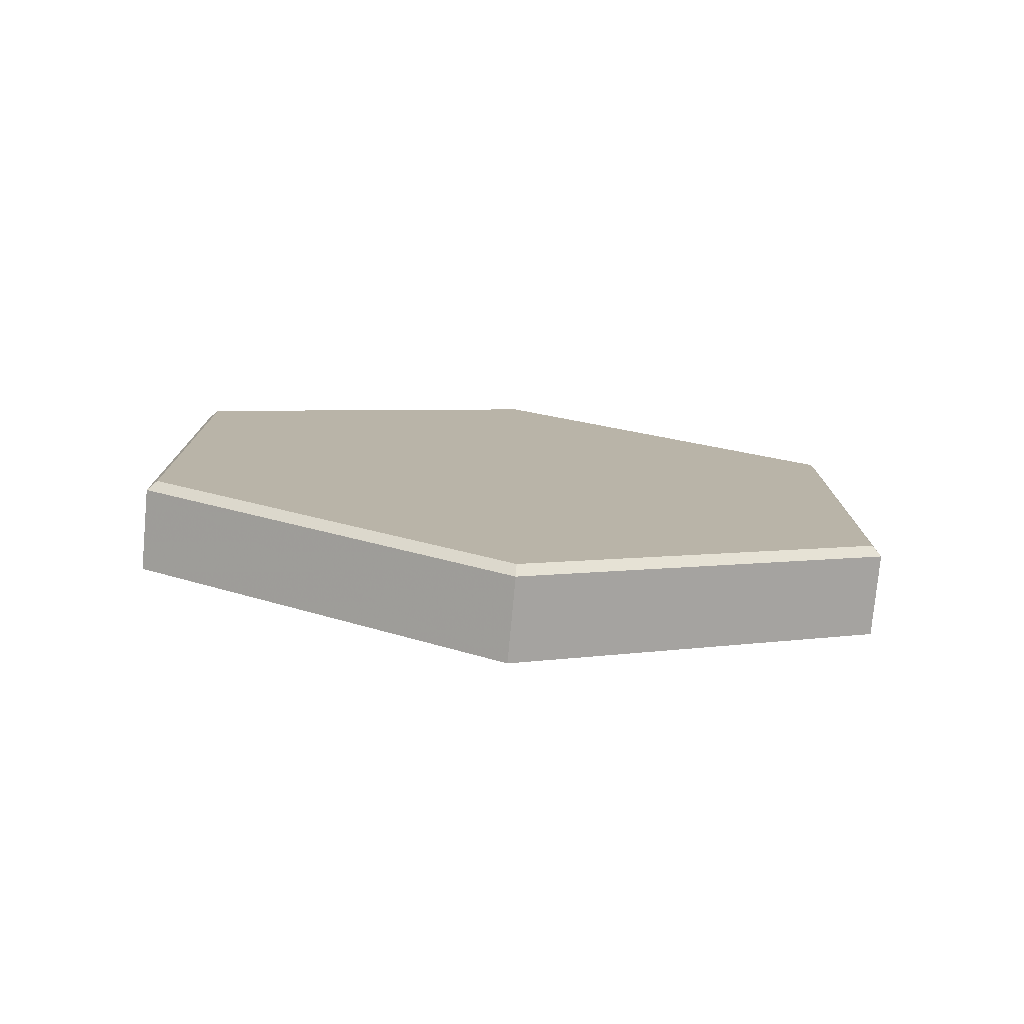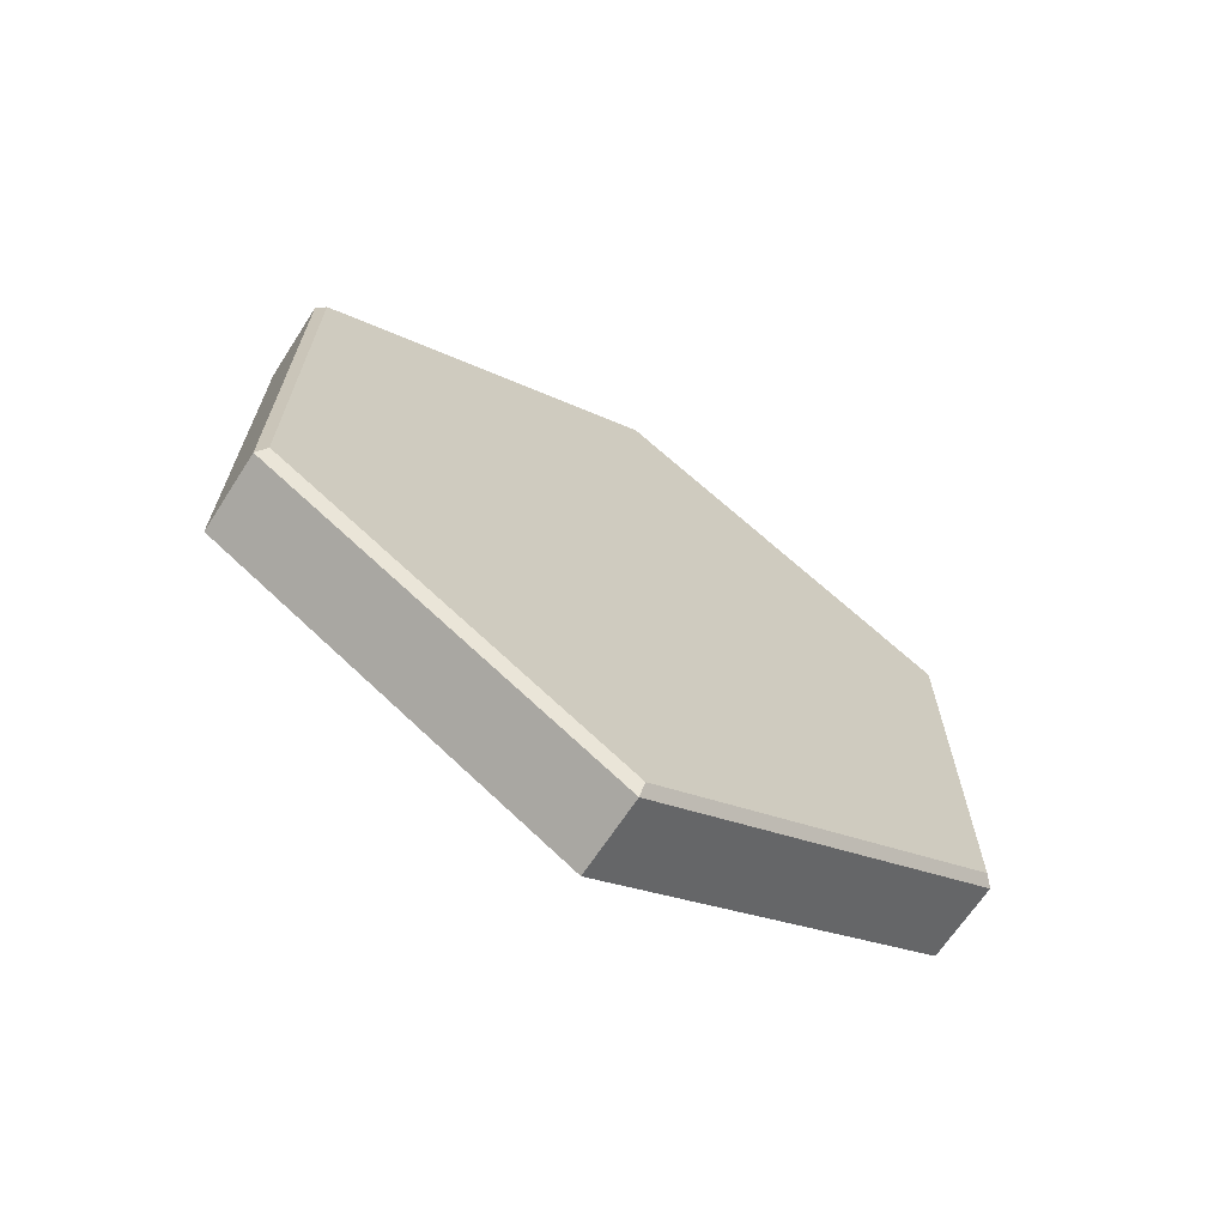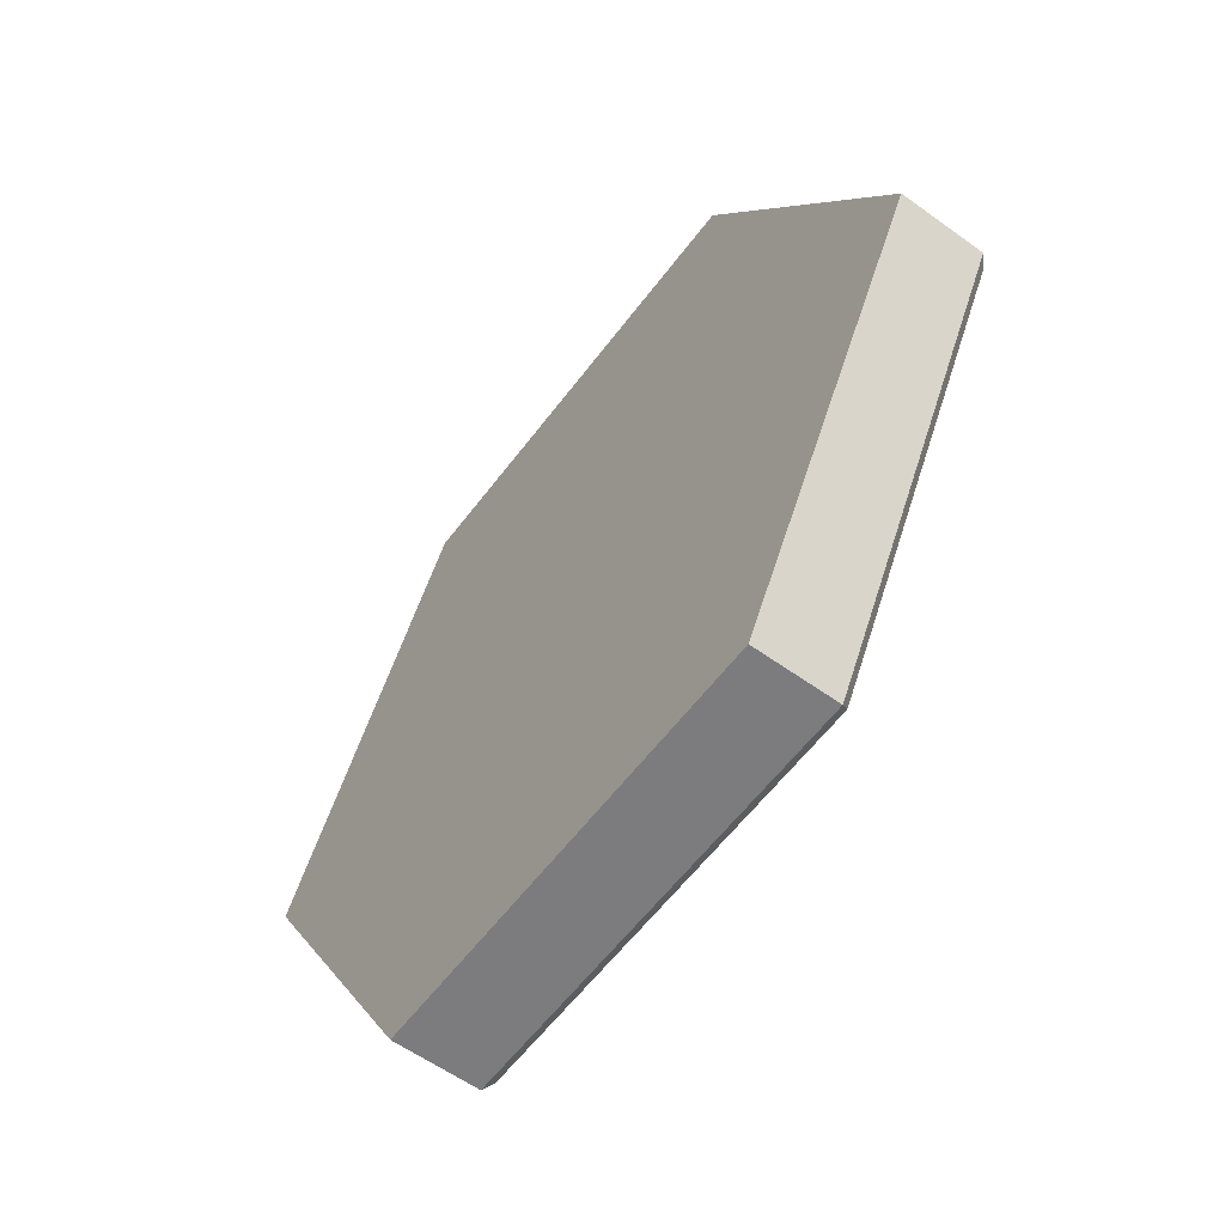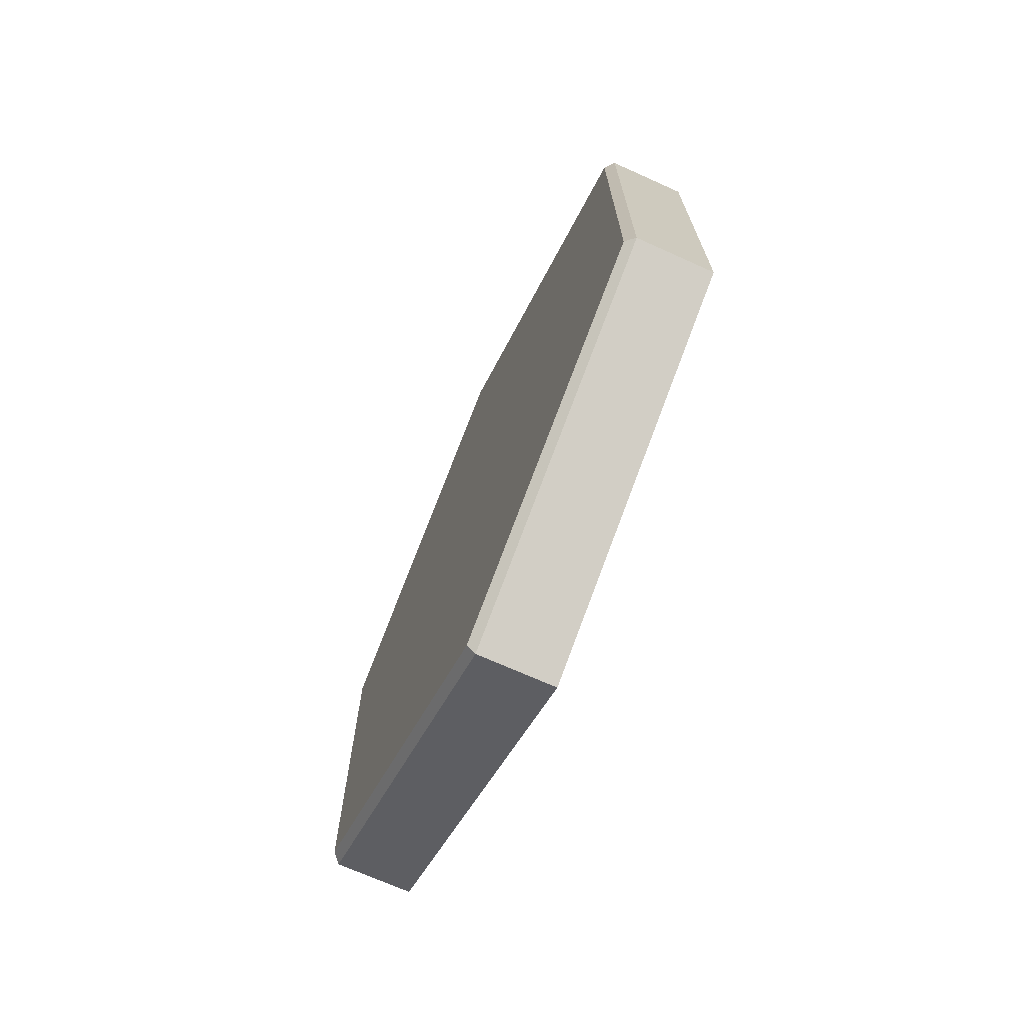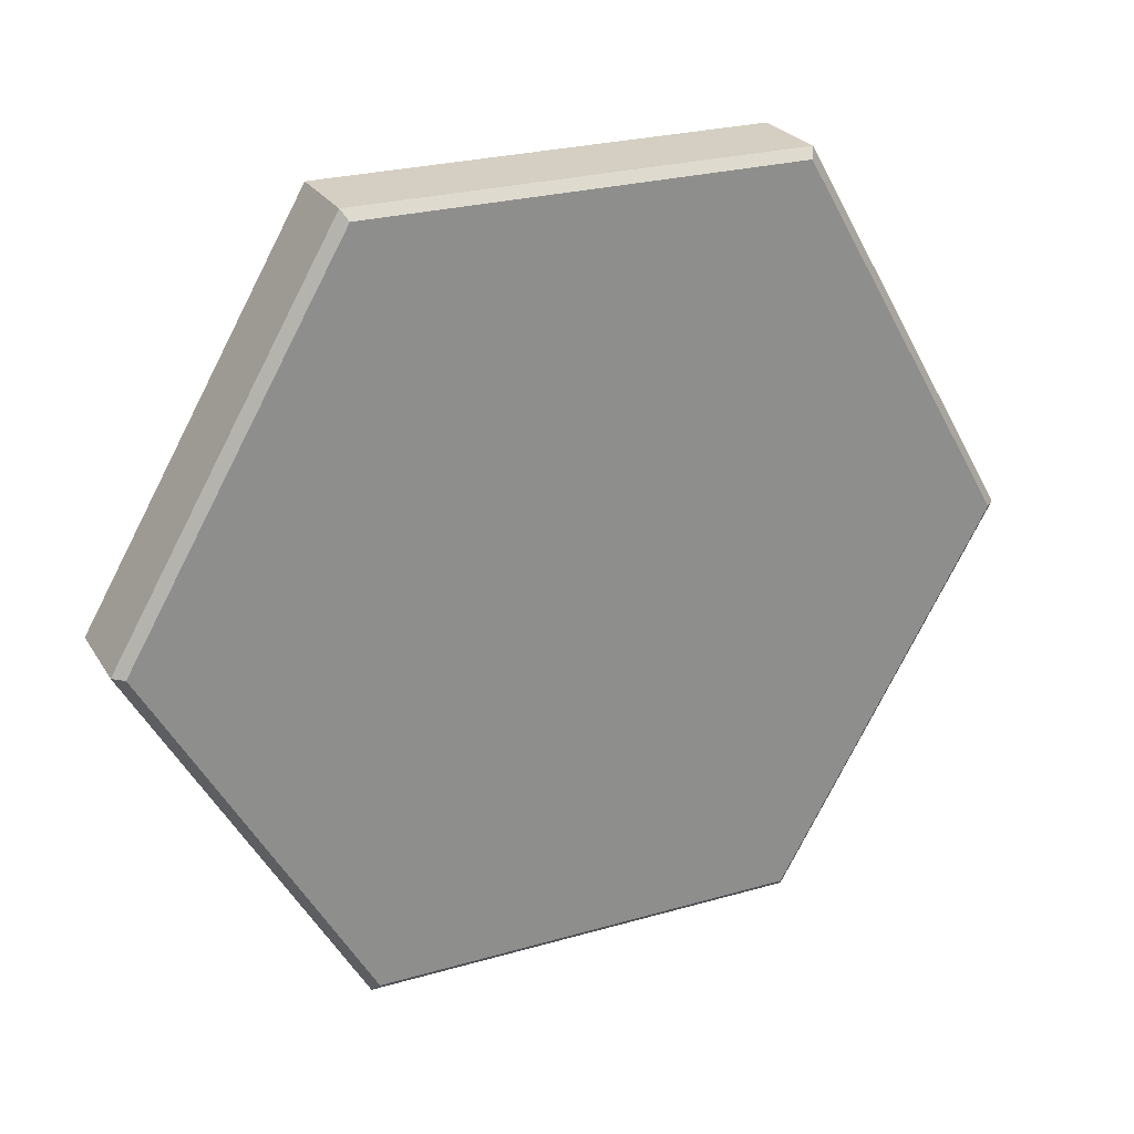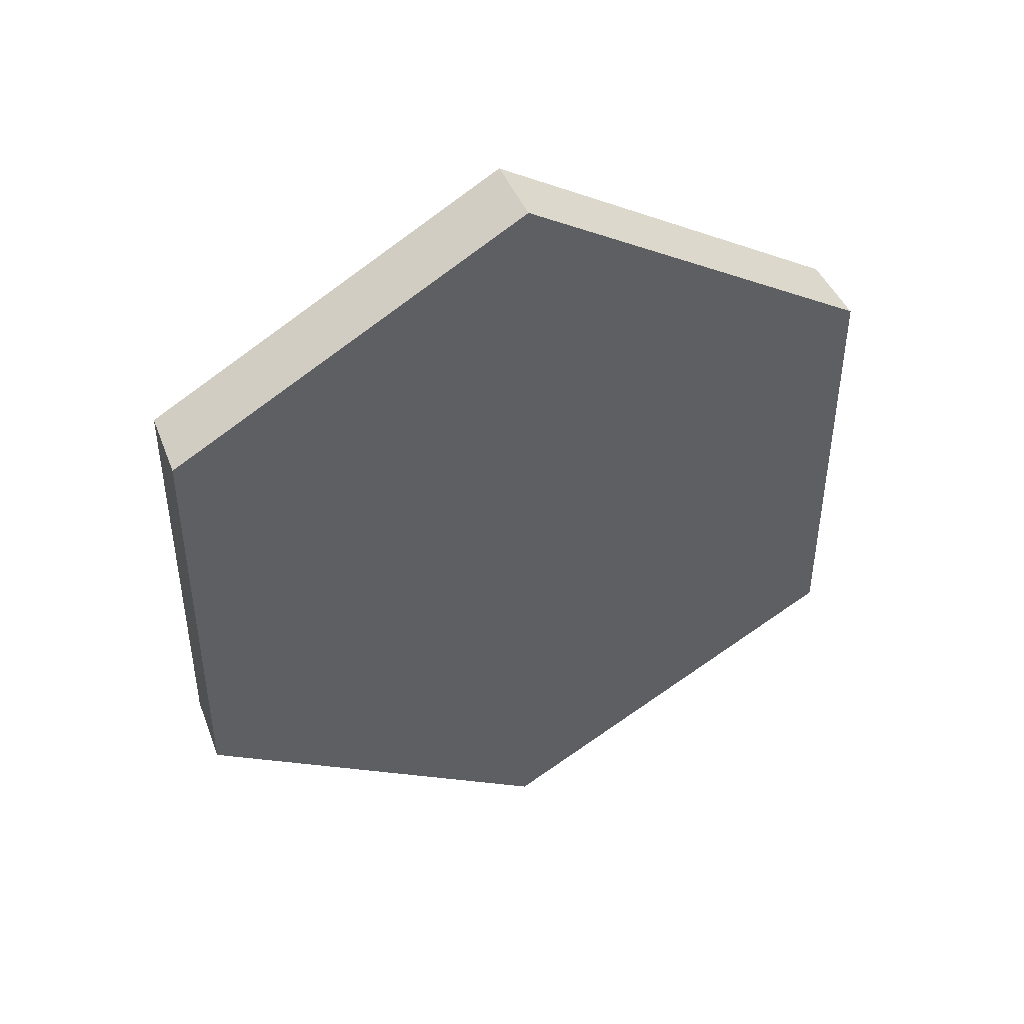
<metadata>
{"format":"obj","ext":"obj","renderer":"f3d","projection":"perspective","resolution":1024,"background":"white","views":[{"elev":-77.4,"azim":84.7,"up":"+Y"},{"elev":-66.9,"azim":57.0,"up":"+Y"},{"elev":-58.9,"azim":-36.6,"up":"+Z"},{"elev":-70.5,"azim":155.8,"up":"+Y"},{"elev":25.5,"azim":65.2,"up":"+Z"},{"elev":42.9,"azim":-110.3,"up":"+Y"}]}
</metadata>
<code>
o Object.1
v 3.75 17.24 60.49
v 3 17.68 61.24
v 3.75 -17.24 60.49
v 3.75 17.24 0.75
v 3.75 -17.24 0.75
v 3.75 -34.49 30.62
v 3 -17.68 -2e-06
v 3 -35.36 30.62
v -3.75 -17.68 -2e-06
v -3.75 17.68 -2e-06
v -3.75 -17.68 61.24
v -3.75 -35.36 30.62
v 3 -17.68 61.24
v -3.75 17.68 61.24
v 3 35.36 30.62
v -3.75 35.36 30.62
v 3 17.68 -2e-06
v 3.75 34.49 30.62
f 1 2 3
f 4 1 3
f 5 4 3
f 5 3 6
f 6 7 5
f 8 7 6
f 7 8 9
f 10 7 9
f 11 10 9
f 12 11 9
f 12 13 11
f 13 2 11
f 11 2 14
f 2 15 14
f 14 15 16
f 16 10 14
f 16 17 10
f 15 17 16
f 15 4 17
f 4 7 17
f 18 4 15
f 2 18 15
f 8 13 12
f 13 8 3
f 14 10 11
f 17 7 10
f 9 8 12
f 3 8 6
f 5 7 4
f 18 1 4
f 3 2 13
f 1 18 2

</code>
